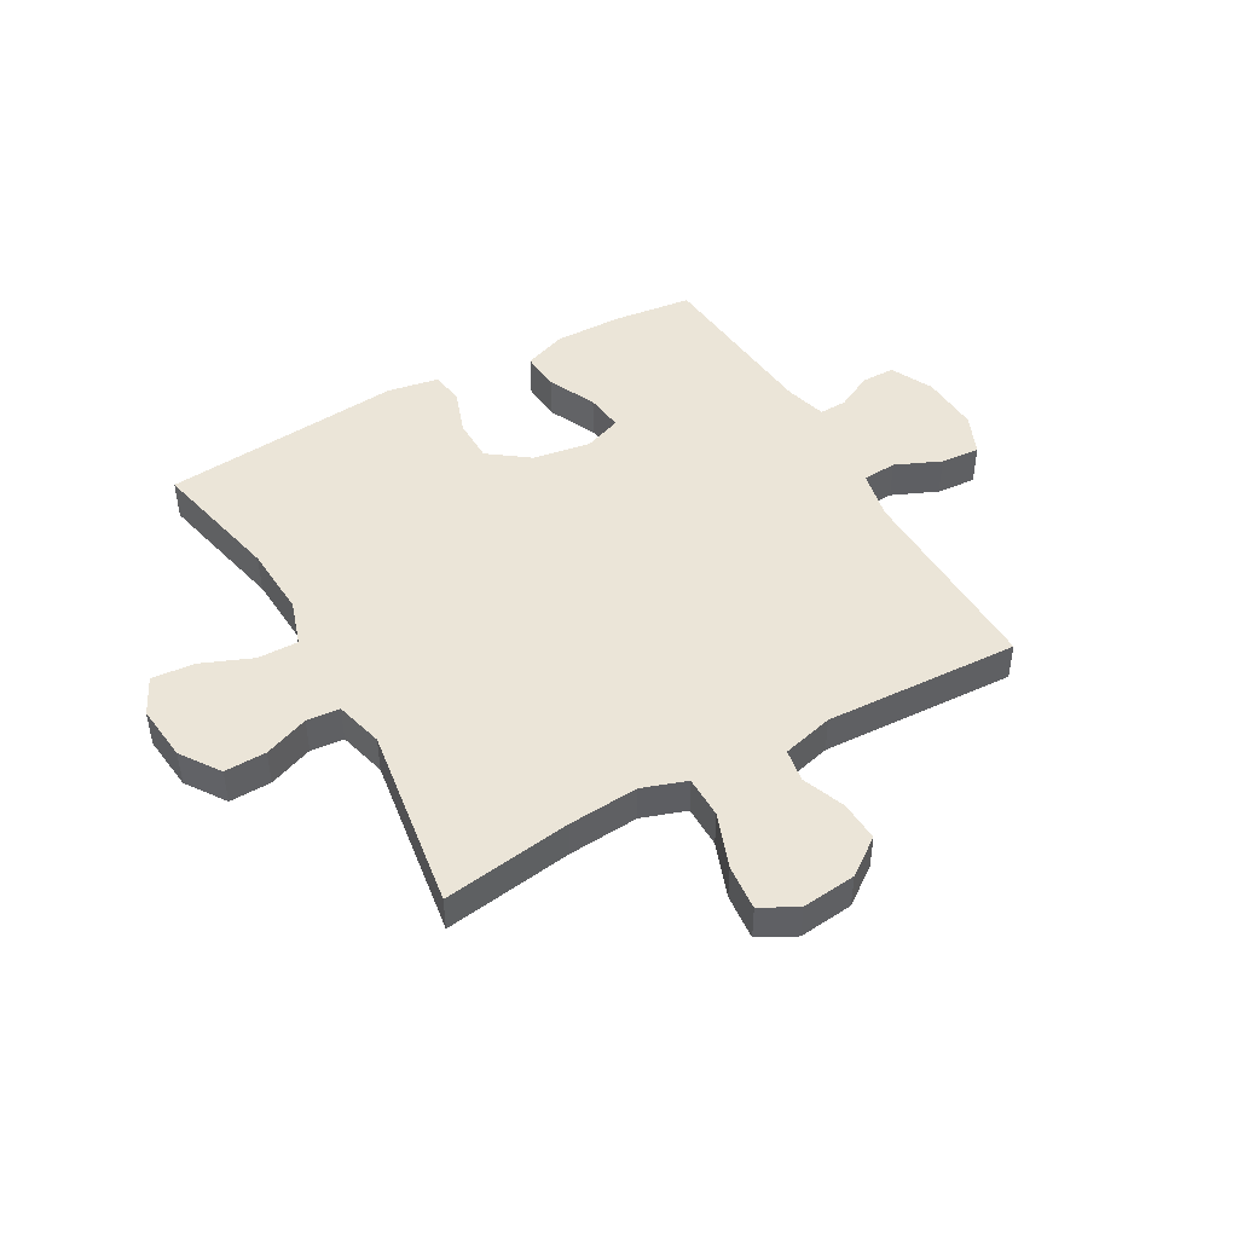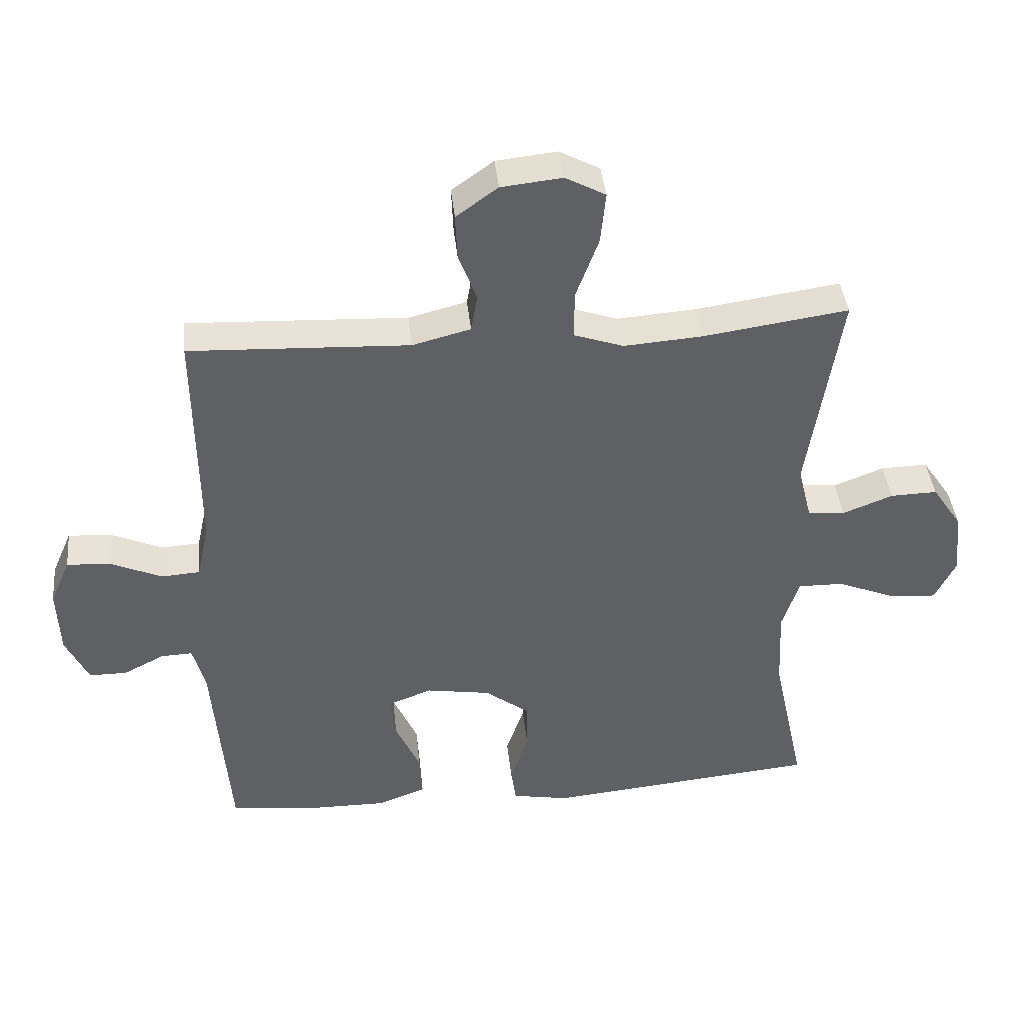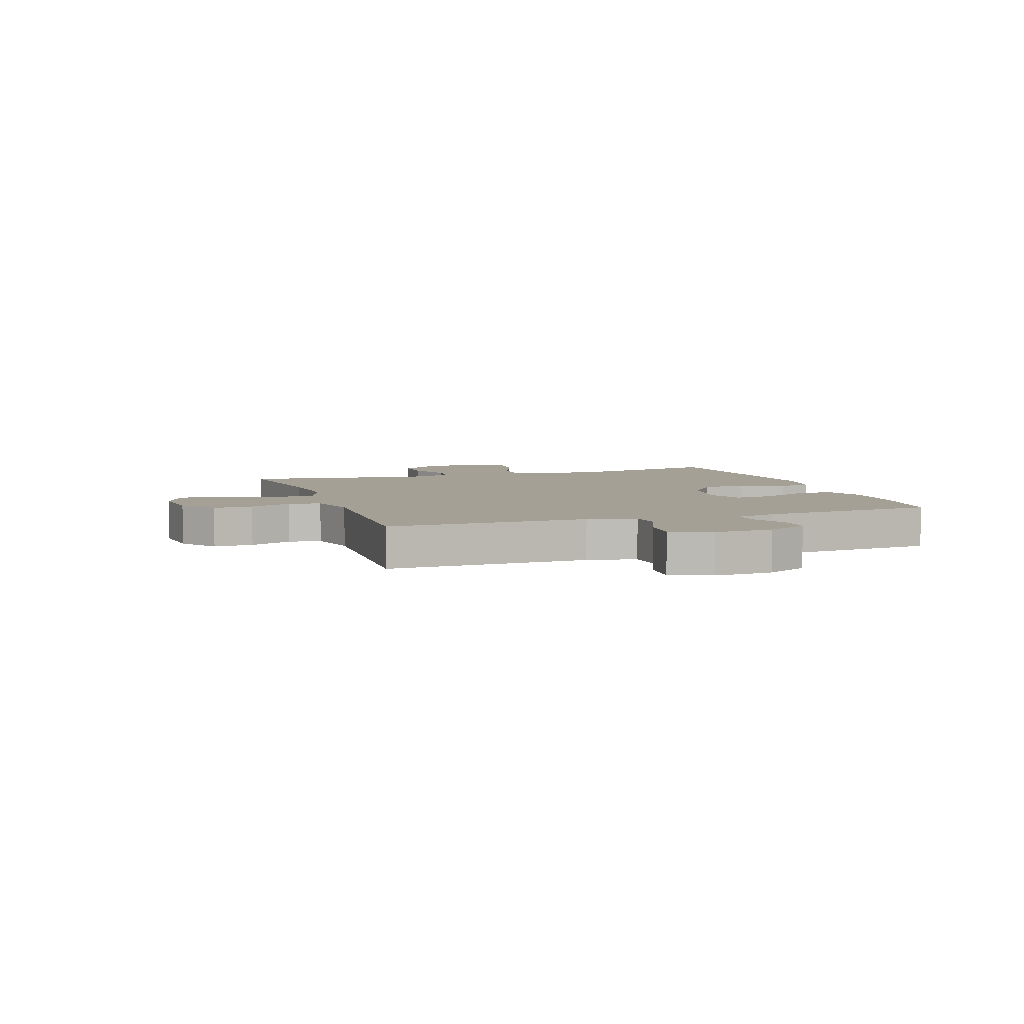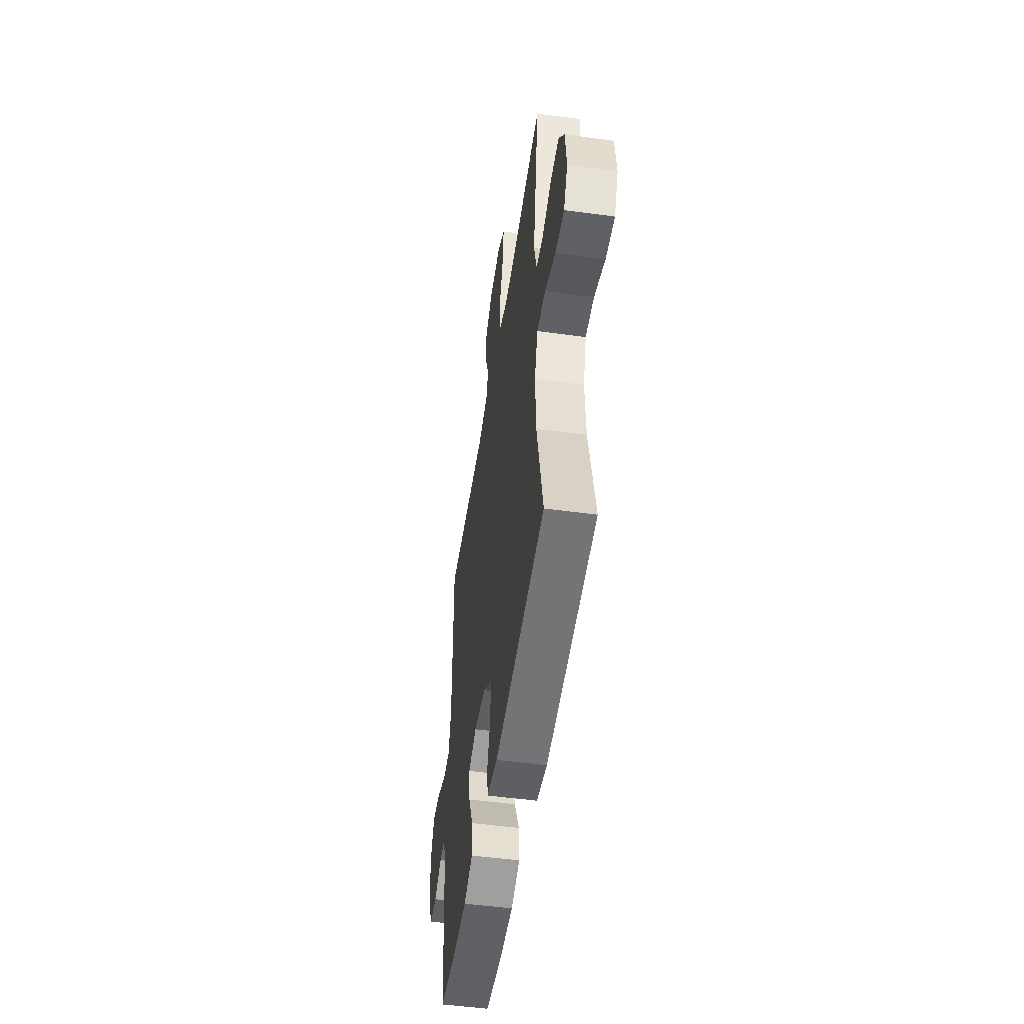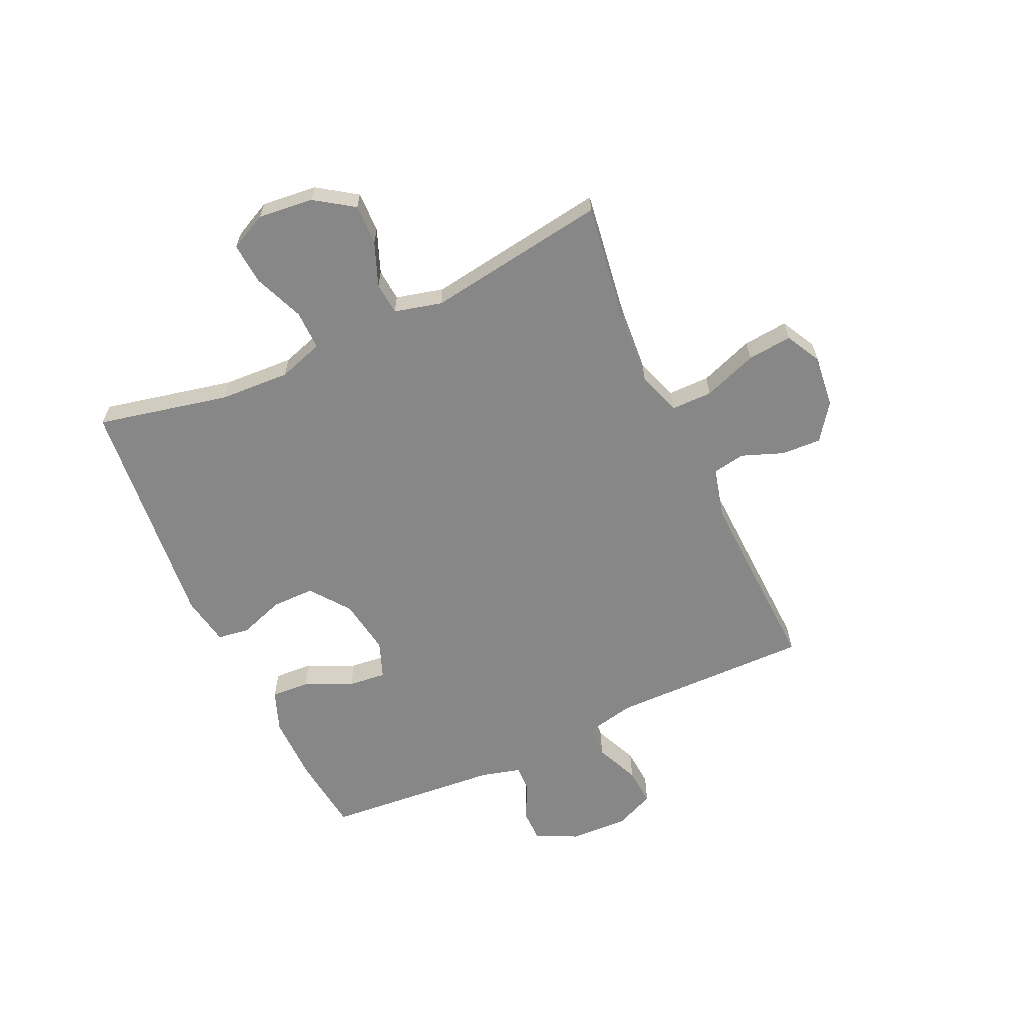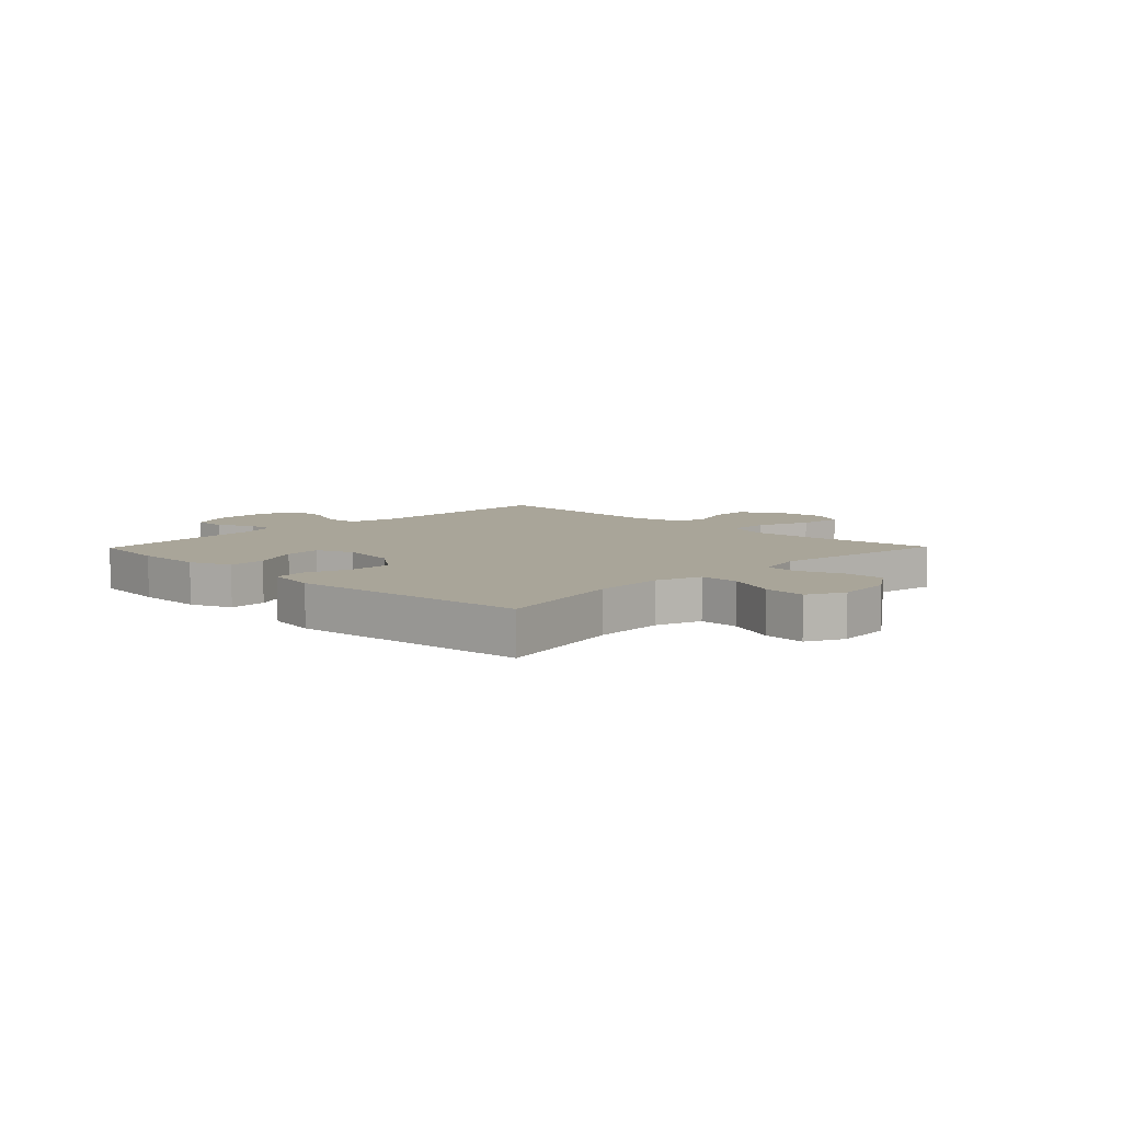
<metadata>
{"format":"obj","ext":"obj","renderer":"f3d","projection":"perspective","resolution":1024,"background":"white","views":[{"elev":45.9,"azim":-29.7,"up":"+Y"},{"elev":40.8,"azim":174.1,"up":"+Z"},{"elev":5.7,"azim":71.0,"up":"+Y"},{"elev":-50.6,"azim":-98.5,"up":"+Z"},{"elev":-62.4,"azim":-65.4,"up":"+Y"},{"elev":7.4,"azim":-135.7,"up":"+Y"}]}
</metadata>
<code>
v 0.5 0.07 0.5
v 0.497 0.07 0.146
v 0.516 0.07 0.06
v 0.575 0.07 0.056
v 0.653 0.07 0.09
v 0.721 0.07 0.095
v 0.752 0.07 0.024
v 0.748 0.07 -0.079
v 0.713 0.07 -0.152
v 0.655 0.07 -0.152
v 0.592 0.07 -0.12
v 0.544 0.07 -0.118
v 0.525 0.07 -0.19
v 0.5 0.07 -0.5
v 0.364 0.07 -0.516
v 0.245 0.07 -0.517
v 0.171 0.07 -0.489
v 0.175 0.07 -0.421
v 0.213 0.07 -0.337
v 0.22 0.07 -0.27
v 0.154 0.07 -0.245
v 0.055 0.07 -0.261
v -0.014 0.07 -0.313
v -0.014 0.07 -0.389
v 0.014 0.07 -0.468
v 0.006 0.07 -0.525
v -0.082 0.07 -0.541
v -0.5 0.07 -0.5
v -0.45 0.07 -0.268
v -0.444 0.07 -0.144
v -0.47 0.07 -0.064
v -0.54 0.07 -0.065
v -0.628 0.07 -0.101
v -0.702 0.07 -0.107
v -0.734 0.07 -0.042
v -0.724 0.07 0.056
v -0.678 0.07 0.124
v -0.606 0.07 0.122
v -0.529 0.07 0.092
v -0.472 0.07 0.097
v -0.451 0.07 0.181
v -0.5 0.07 0.5
v -0.278 0.07 0.468
v -0.157 0.07 0.459
v -0.081 0.07 0.485
v -0.081 0.07 0.558
v -0.116 0.07 0.653
v -0.124 0.07 0.732
v -0.062 0.07 0.765
v 0.031 0.07 0.755
v 0.095 0.07 0.709
v 0.092 0.07 0.639
v 0.064 0.07 0.565
v 0.074 0.07 0.508
v 0.163 0.07 0.485
v 0.5 0 0.5
v 0.497 0 0.146
v 0.516 0 0.06
v 0.575 0 0.056
v 0.653 0 0.09
v 0.721 0 0.095
v 0.752 0 0.024
v 0.748 0 -0.079
v 0.713 0 -0.152
v 0.655 0 -0.152
v 0.592 0 -0.12
v 0.544 0 -0.118
v 0.525 0 -0.19
v 0.5 0 -0.5
v 0.364 0 -0.516
v 0.245 0 -0.517
v 0.171 0 -0.489
v 0.175 0 -0.421
v 0.213 0 -0.337
v 0.22 0 -0.27
v 0.154 0 -0.245
v 0.055 0 -0.261
v -0.014 0 -0.313
v -0.014 0 -0.389
v 0.014 0 -0.468
v 0.006 0 -0.525
v -0.082 0 -0.541
v -0.5 0 -0.5
v -0.45 0 -0.268
v -0.444 0 -0.144
v -0.47 0 -0.064
v -0.54 0 -0.065
v -0.628 0 -0.101
v -0.702 0 -0.107
v -0.734 0 -0.042
v -0.724 0 0.056
v -0.678 0 0.124
v -0.606 0 0.122
v -0.529 0 0.092
v -0.472 0 0.097
v -0.451 0 0.181
v -0.5 0 0.5
v -0.278 0 0.468
v -0.157 0 0.459
v -0.081 0 0.485
v -0.081 0 0.558
v -0.116 0 0.653
v -0.124 0 0.732
v -0.062 0 0.765
v 0.031 0 0.755
v 0.095 0 0.709
v 0.092 0 0.639
v 0.064 0 0.565
v 0.074 0 0.508
v 0.163 0 0.485
f 51 52 53
f 50 51 53
f 49 50 53
f 48 49 53
f 47 48 53
f 46 47 53
f 45 46 53 54
f 44 45 54 55
f 41 42 43
f 40 41 43 44
f 37 38 39
f 36 37 39
f 35 36 39
f 34 35 39
f 33 34 39
f 32 33 39
f 31 32 39 40
f 55 1 2
f 44 55 2
f 40 44 2
f 31 40 2
f 30 31 2
f 27 28 29
f 26 27 29
f 25 26 29
f 24 25 29
f 17 18 19
f 16 17 19
f 15 16 19
f 14 15 19
f 13 14 19
f 12 13 19 20
f 9 10 11
f 8 9 11
f 7 8 11
f 6 7 11
f 5 6 11
f 4 5 11
f 3 4 11 12
f 12 20 21
f 3 12 21
f 2 3 21
f 23 24 29 30
f 22 23 30 2
f 2 21 22
f 108 107 106
f 108 106 105
f 108 105 104
f 108 104 103
f 108 103 102
f 108 102 101
f 109 108 101 100
f 110 109 100 99
f 98 97 96
f 99 98 96 95
f 94 93 92
f 94 92 91
f 94 91 90
f 94 90 89
f 94 89 88
f 94 88 87
f 95 94 87 86
f 57 56 110
f 57 110 99
f 57 99 95
f 57 95 86
f 57 86 85
f 84 83 82
f 84 82 81
f 84 81 80
f 84 80 79
f 74 73 72
f 74 72 71
f 74 71 70
f 74 70 69
f 74 69 68
f 75 74 68 67
f 66 65 64
f 66 64 63
f 66 63 62
f 66 62 61
f 66 61 60
f 66 60 59
f 67 66 59 58
f 76 75 67
f 76 67 58
f 76 58 57
f 85 84 79 78
f 57 85 78 77
f 77 76 57
f 1 56 57 2
f 2 57 58 3
f 3 58 59 4
f 4 59 60 5
f 5 60 61 6
f 6 61 62 7
f 7 62 63 8
f 8 63 64 9
f 9 64 65 10
f 10 65 66 11
f 11 66 67 12
f 12 67 68 13
f 13 68 69 14
f 14 69 70 15
f 15 70 71 16
f 16 71 72 17
f 17 72 73 18
f 18 73 74 19
f 19 74 75 20
f 20 75 76 21
f 21 76 77 22
f 22 77 78 23
f 23 78 79 24
f 24 79 80 25
f 25 80 81 26
f 26 81 82 27
f 27 82 83 28
f 28 83 84 29
f 29 84 85 30
f 30 85 86 31
f 31 86 87 32
f 32 87 88 33
f 33 88 89 34
f 34 89 90 35
f 35 90 91 36
f 36 91 92 37
f 37 92 93 38
f 38 93 94 39
f 39 94 95 40
f 40 95 96 41
f 41 96 97 42
f 42 97 98 43
f 43 98 99 44
f 44 99 100 45
f 45 100 101 46
f 46 101 102 47
f 47 102 103 48
f 48 103 104 49
f 49 104 105 50
f 50 105 106 51
f 51 106 107 52
f 52 107 108 53
f 53 108 109 54
f 54 109 110 55
f 55 110 56 1

</code>
